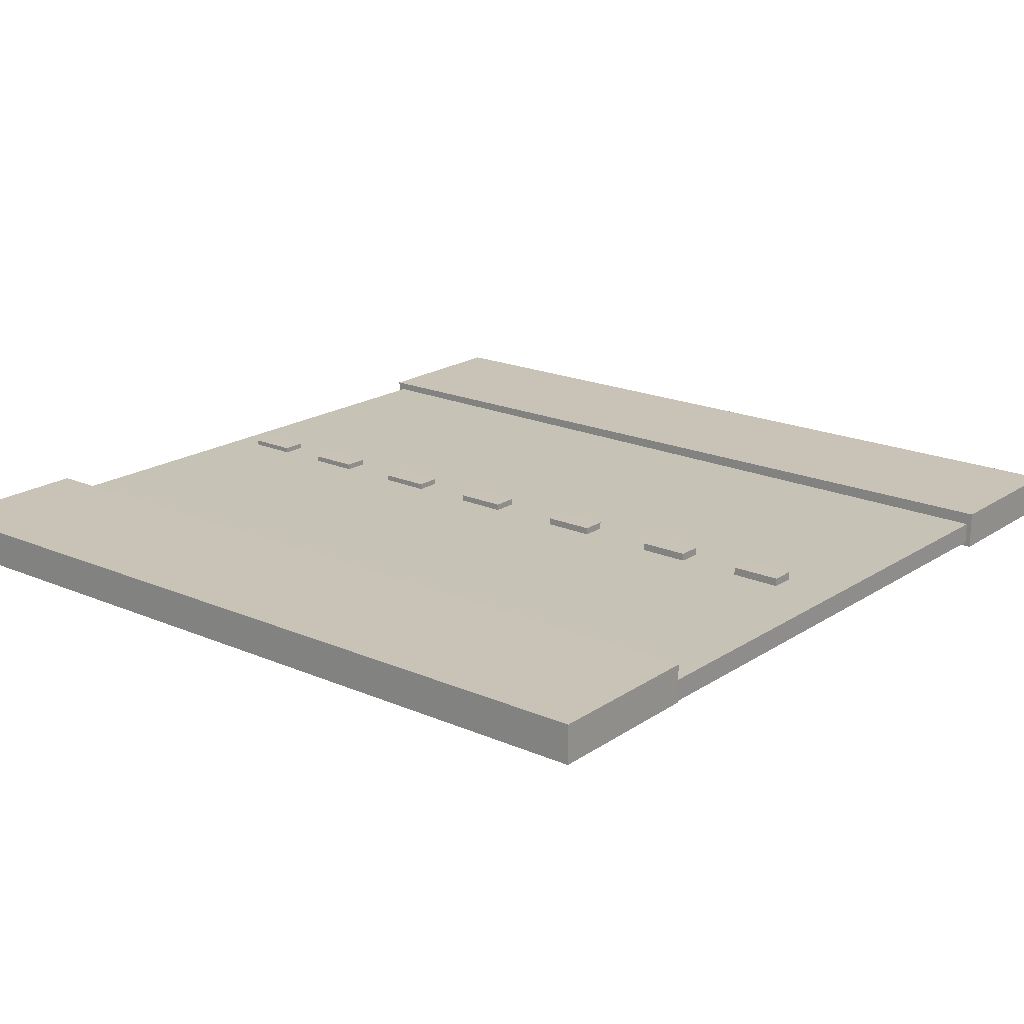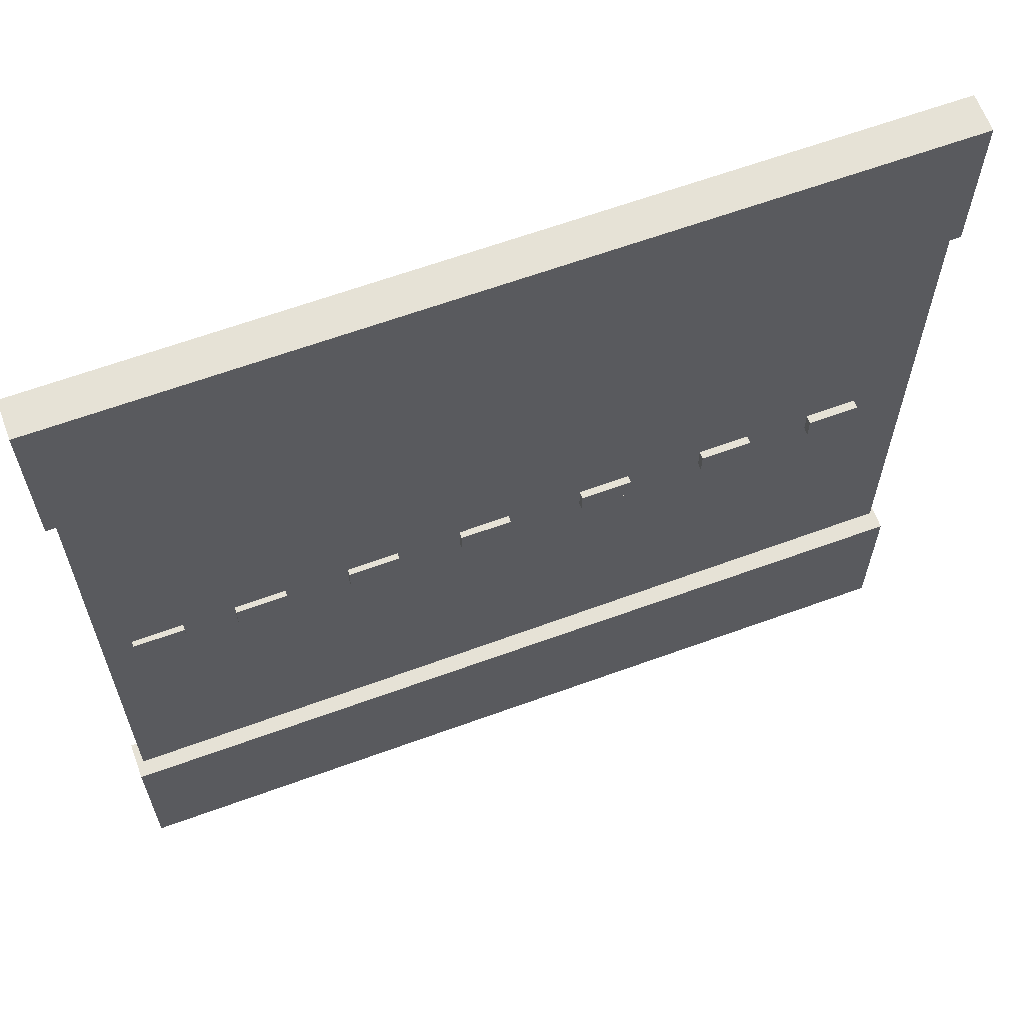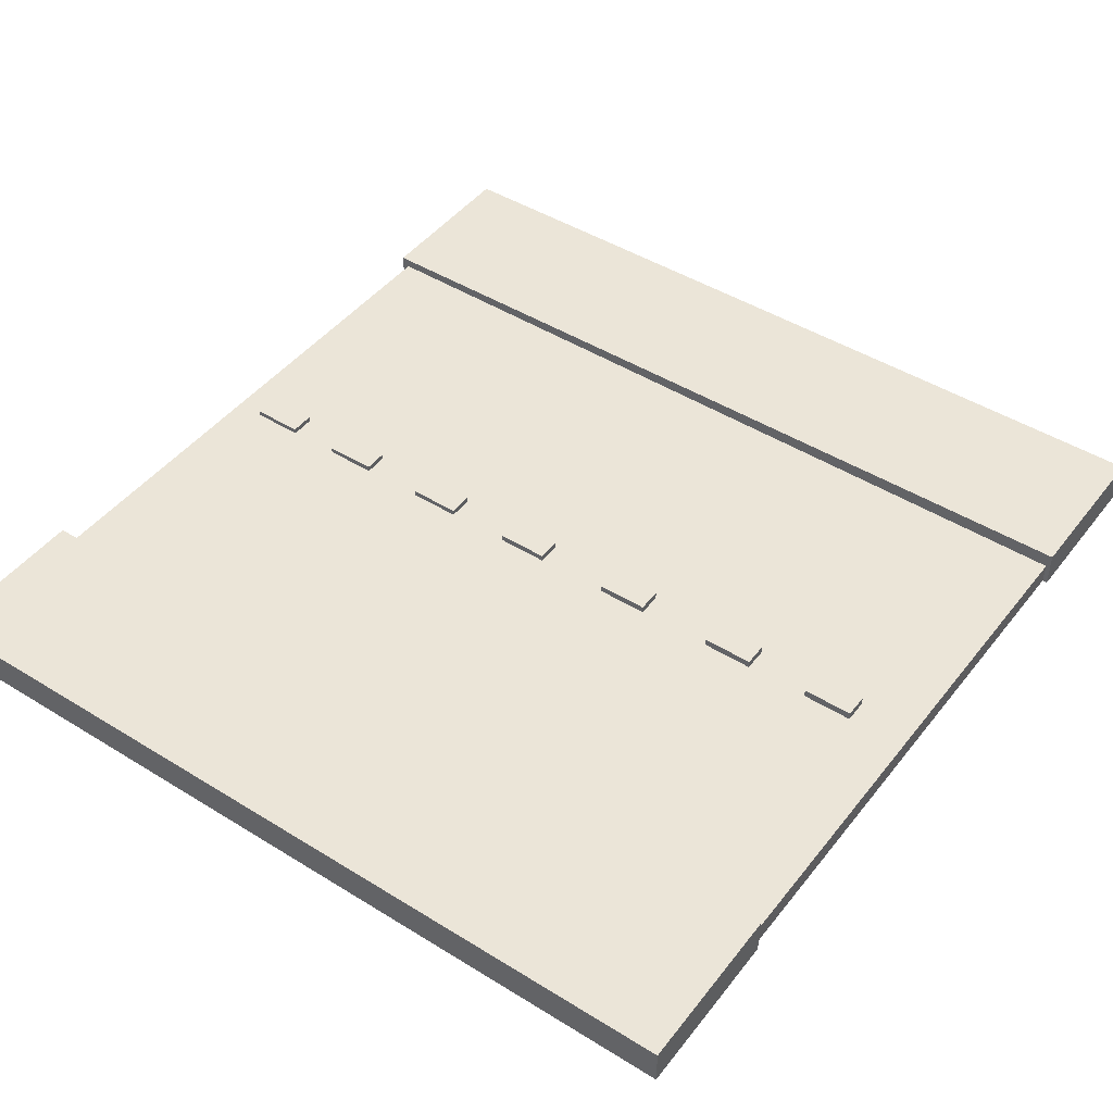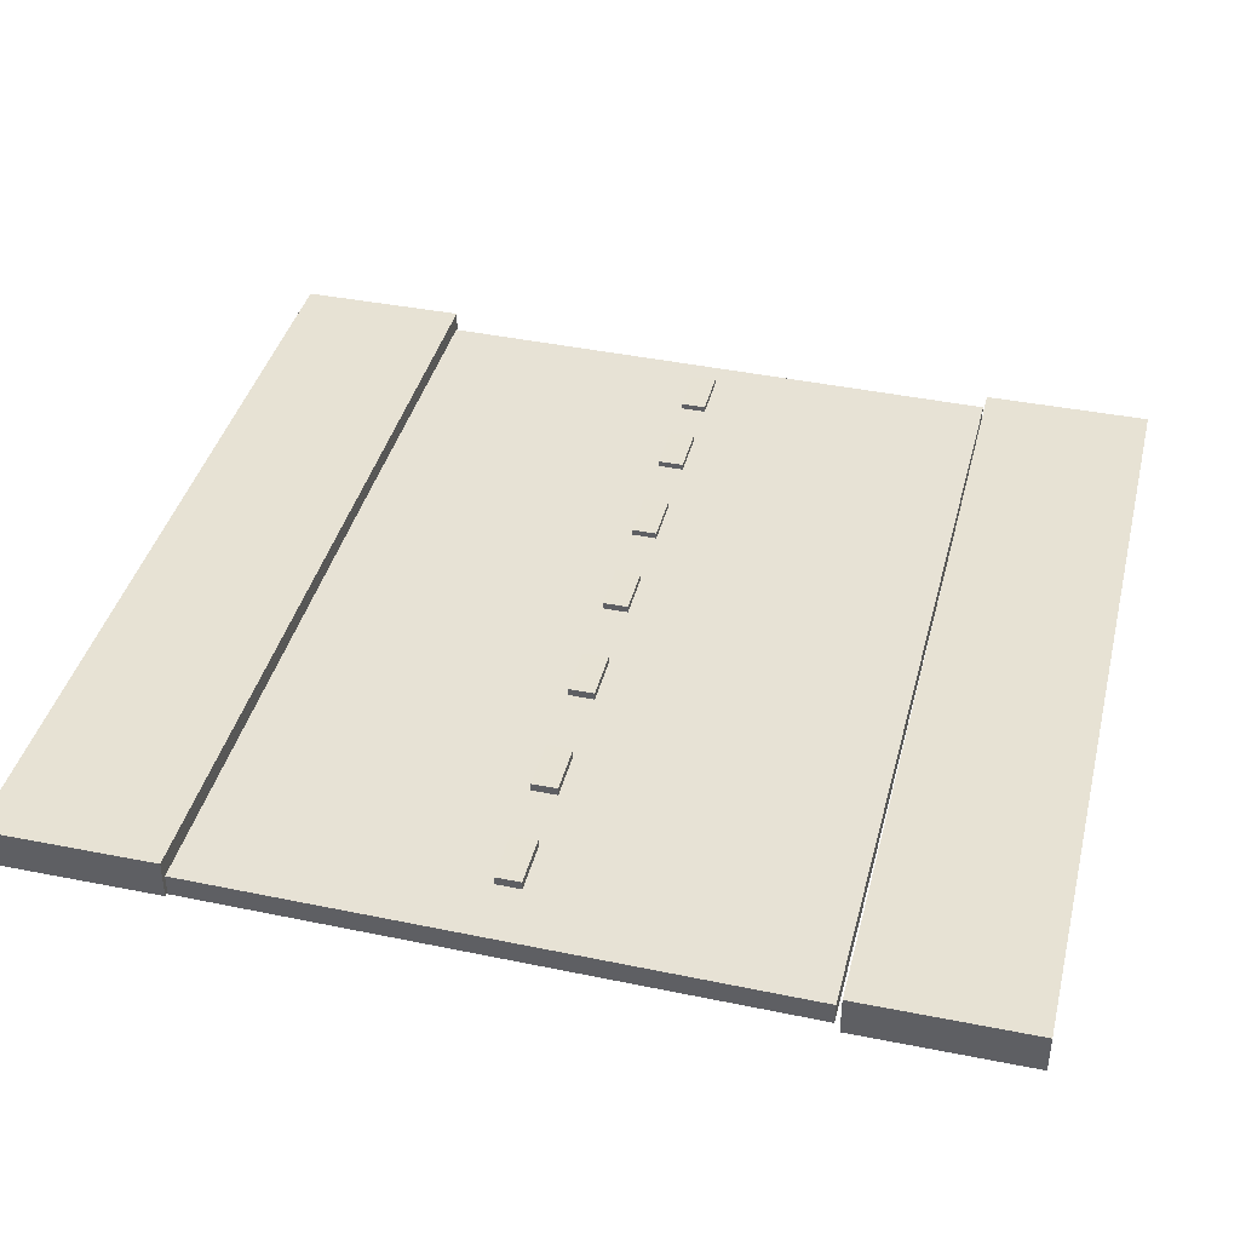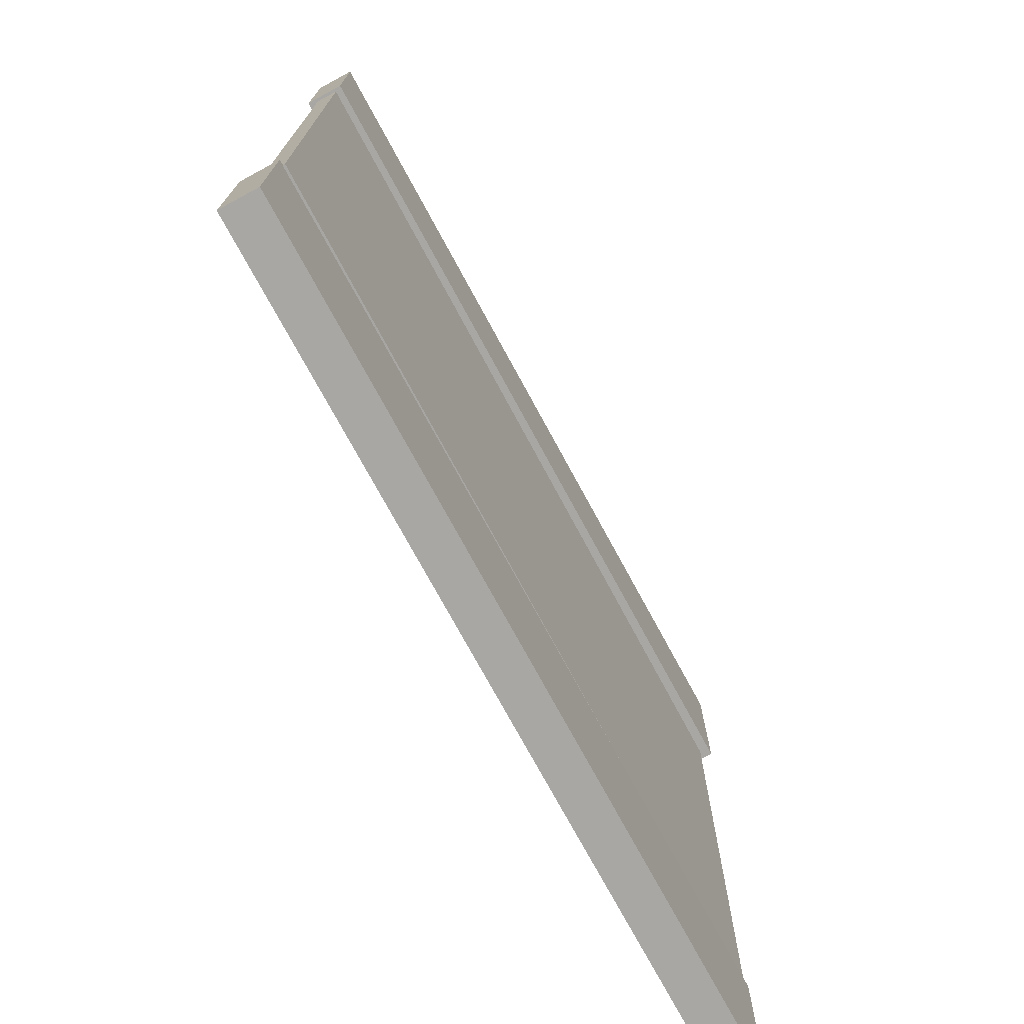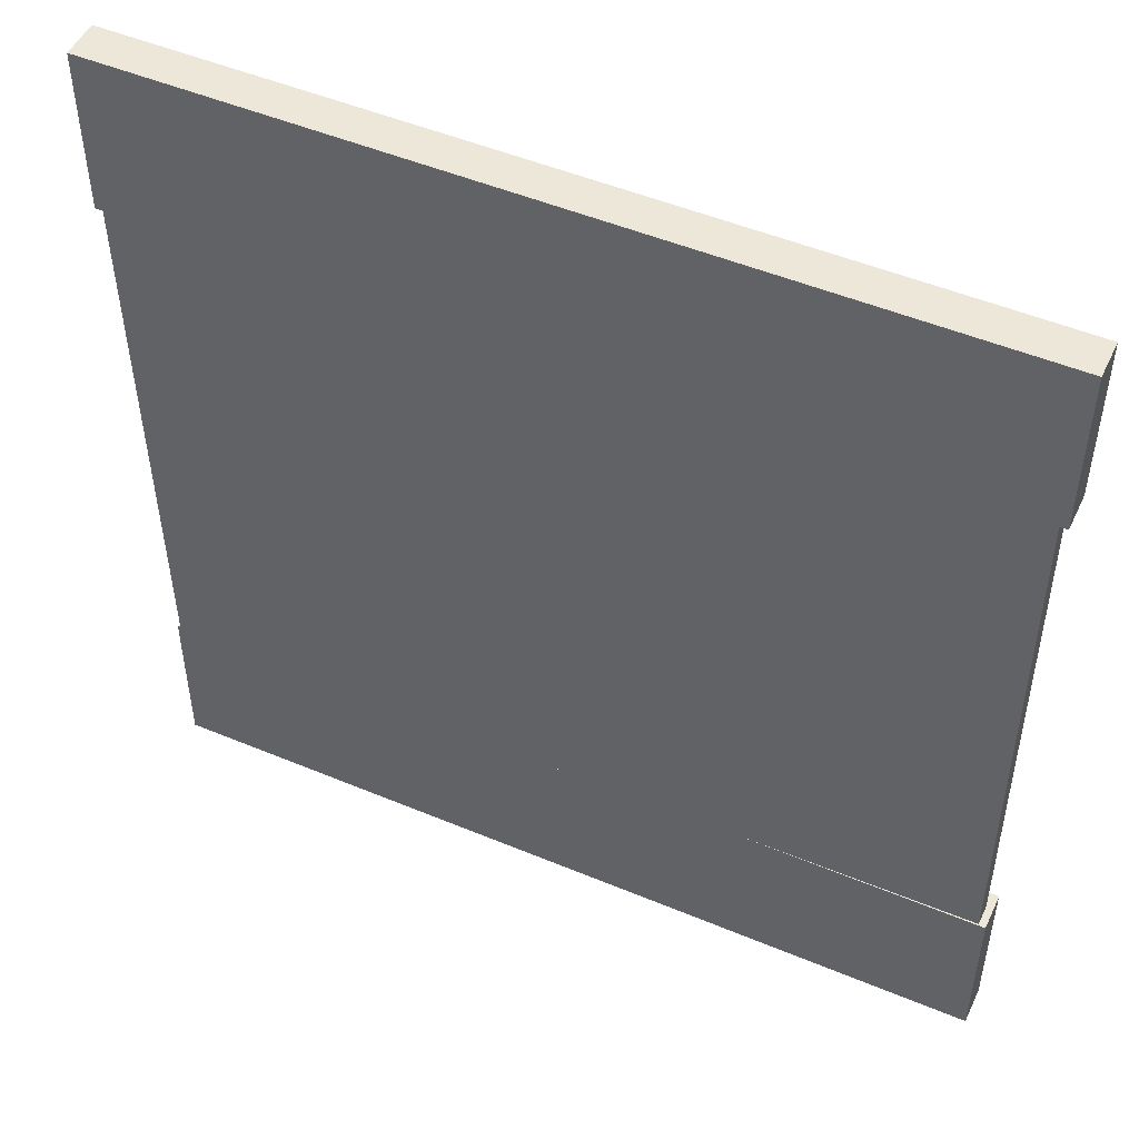
<metadata>
{"format":"obj","ext":"obj","renderer":"f3d","projection":"perspective","resolution":1024,"background":"white","views":[{"elev":19.4,"azim":-141.1,"up":"+Y"},{"elev":63.8,"azim":159.8,"up":"+Z"},{"elev":45.9,"azim":-144.6,"up":"+Y"},{"elev":39.9,"azim":-76.1,"up":"+Y"},{"elev":-74.7,"azim":-61.5,"up":"+Z"},{"elev":50.0,"azim":24.7,"up":"+Z"}]}
</metadata>
<code>
v 0.3179 0.007933 -0.2208
v -0.3427 0.005303 -0.2232
v -0.3426 -0.01157 -0.2233
v 0.318 -0.008941 -0.2209
v -0.3442 -0.01481 0.2243
v -0.3443 0.002062 0.2245
v 0.3163 0.004692 0.2269
v 0.3164 -0.01218 0.2267
v -0.2058 -0.009354 -0.01085
v -0.1657 -0.009354 -0.01085
v -0.1657 0.01031 -0.01085
v -0.2058 0.01031 -0.01085
v -0.2058 -0.009354 0.008388
v -0.2058 0.01031 0.008388
v -0.1657 0.01031 0.008388
v -0.1657 -0.009354 0.008388
v -0.006975 -0.009524 -0.0109
v 0.03313 -0.009524 -0.0109
v 0.03313 0.01014 -0.0109
v -0.006975 0.01014 -0.0109
v -0.006975 -0.009524 0.008335
v -0.006975 0.01014 0.008335
v 0.03313 0.01014 0.008335
v 0.03313 -0.009524 0.008335
v -0.1058 -0.009354 -0.01085
v -0.06573 -0.009354 -0.01085
v -0.06573 0.01031 -0.01085
v -0.1058 0.01031 -0.01085
v -0.1058 -0.009354 0.008388
v -0.1058 0.01031 0.008388
v -0.06573 0.01031 0.008388
v -0.06573 -0.009354 0.008388
v -0.2966 -0.009354 -0.01085
v -0.2565 -0.009354 -0.01085
v -0.2565 0.01031 -0.01085
v -0.2966 0.01031 -0.01085
v -0.2966 -0.009354 0.008388
v -0.2966 0.01031 0.008388
v -0.2565 0.01031 0.008388
v -0.2565 -0.009354 0.008388
v 0.08341 -0.009693 -0.01085
v 0.1235 -0.009693 -0.01085
v 0.1235 0.009967 -0.01085
v 0.08341 0.009967 -0.01085
v 0.08341 -0.009693 0.008388
v 0.08341 0.009967 0.008388
v 0.1235 0.009967 0.008388
v 0.1235 -0.009693 0.008388
v 0.1734 -0.009354 -0.01074
v 0.2135 -0.009354 -0.01074
v 0.2135 0.01031 -0.01074
v 0.1734 0.01031 -0.01074
v 0.1734 -0.009354 0.008495
v 0.1734 0.01031 0.008495
v 0.2135 0.01031 0.008495
v 0.2135 -0.009354 0.008495
v 0.2542 -0.009354 -0.01085
v 0.2943 -0.009354 -0.01085
v 0.2943 0.01031 -0.01085
v 0.2542 0.01031 -0.01085
v 0.2542 -0.009354 0.008388
v 0.2542 0.01031 0.008388
v 0.2943 0.01031 0.008388
v 0.2943 -0.009354 0.008388
v 0.3235 -0.009693 -0.3516
v 0.3235 -0.009693 -0.2216
v 0.3235 0.02031 -0.2216
v 0.3235 0.02031 -0.3516
v -0.3465 -0.009693 -0.3516
v -0.3465 0.02031 -0.3516
v -0.3465 0.02031 -0.2216
v -0.3465 -0.009693 -0.2216
v 0.3235 -0.01969 0.2284
v 0.3235 -0.01969 0.3584
v 0.3235 0.01031 0.3584
v 0.3235 0.01031 0.2284
v -0.3465 -0.01969 0.2284
v -0.3465 0.01031 0.2284
v -0.3465 0.01031 0.3584
v -0.3465 -0.01969 0.3584
o group336620870
g mesh336620870
f 4 3 2 1
f 8 7 6 5
f 4 8 5 3
f 1 2 6 7
f 4 1 7 8
f 3 5 6 2
o group1850925880
g mesh1850925880
f 12 11 10 9
f 16 15 14 13
f 10 16 13 9
f 14 15 11 12
f 13 14 12 9
f 11 15 16 10
o group1517981274
g mesh1517981274
f 20 19 18 17
f 24 23 22 21
f 18 24 21 17
f 22 23 19 20
f 21 22 20 17
f 19 23 24 18
o group1266234480
g mesh1266234480
f 28 27 26 25
f 32 31 30 29
f 26 32 29 25
f 30 31 27 28
f 29 30 28 25
f 27 31 32 26
o group1691973700
g mesh1691973700
f 36 35 34 33
f 40 39 38 37
f 34 40 37 33
f 38 39 35 36
f 37 38 36 33
f 35 39 40 34
o group1797842388
g mesh1797842388
f 44 43 42 41
f 48 47 46 45
f 42 48 45 41
f 46 47 43 44
f 45 46 44 41
f 43 47 48 42
o group231937087
g mesh231937087
f 52 51 50 49
f 56 55 54 53
f 50 56 53 49
f 54 55 51 52
f 53 54 52 49
f 51 55 56 50
o group1437559802
g mesh1437559802
f 60 59 58 57
f 64 63 62 61
f 58 64 61 57
f 62 63 59 60
f 61 62 60 57
f 59 63 64 58
o group524283309
g mesh524283309
f 68 67 66 65
f 72 71 70 69
f 66 72 69 65
f 70 71 67 68
f 69 70 68 65
f 67 71 72 66
o group444322953
g mesh444322953
f 76 75 74 73
f 80 79 78 77
f 74 80 77 73
f 78 79 75 76
f 77 78 76 73
f 75 79 80 74

</code>
